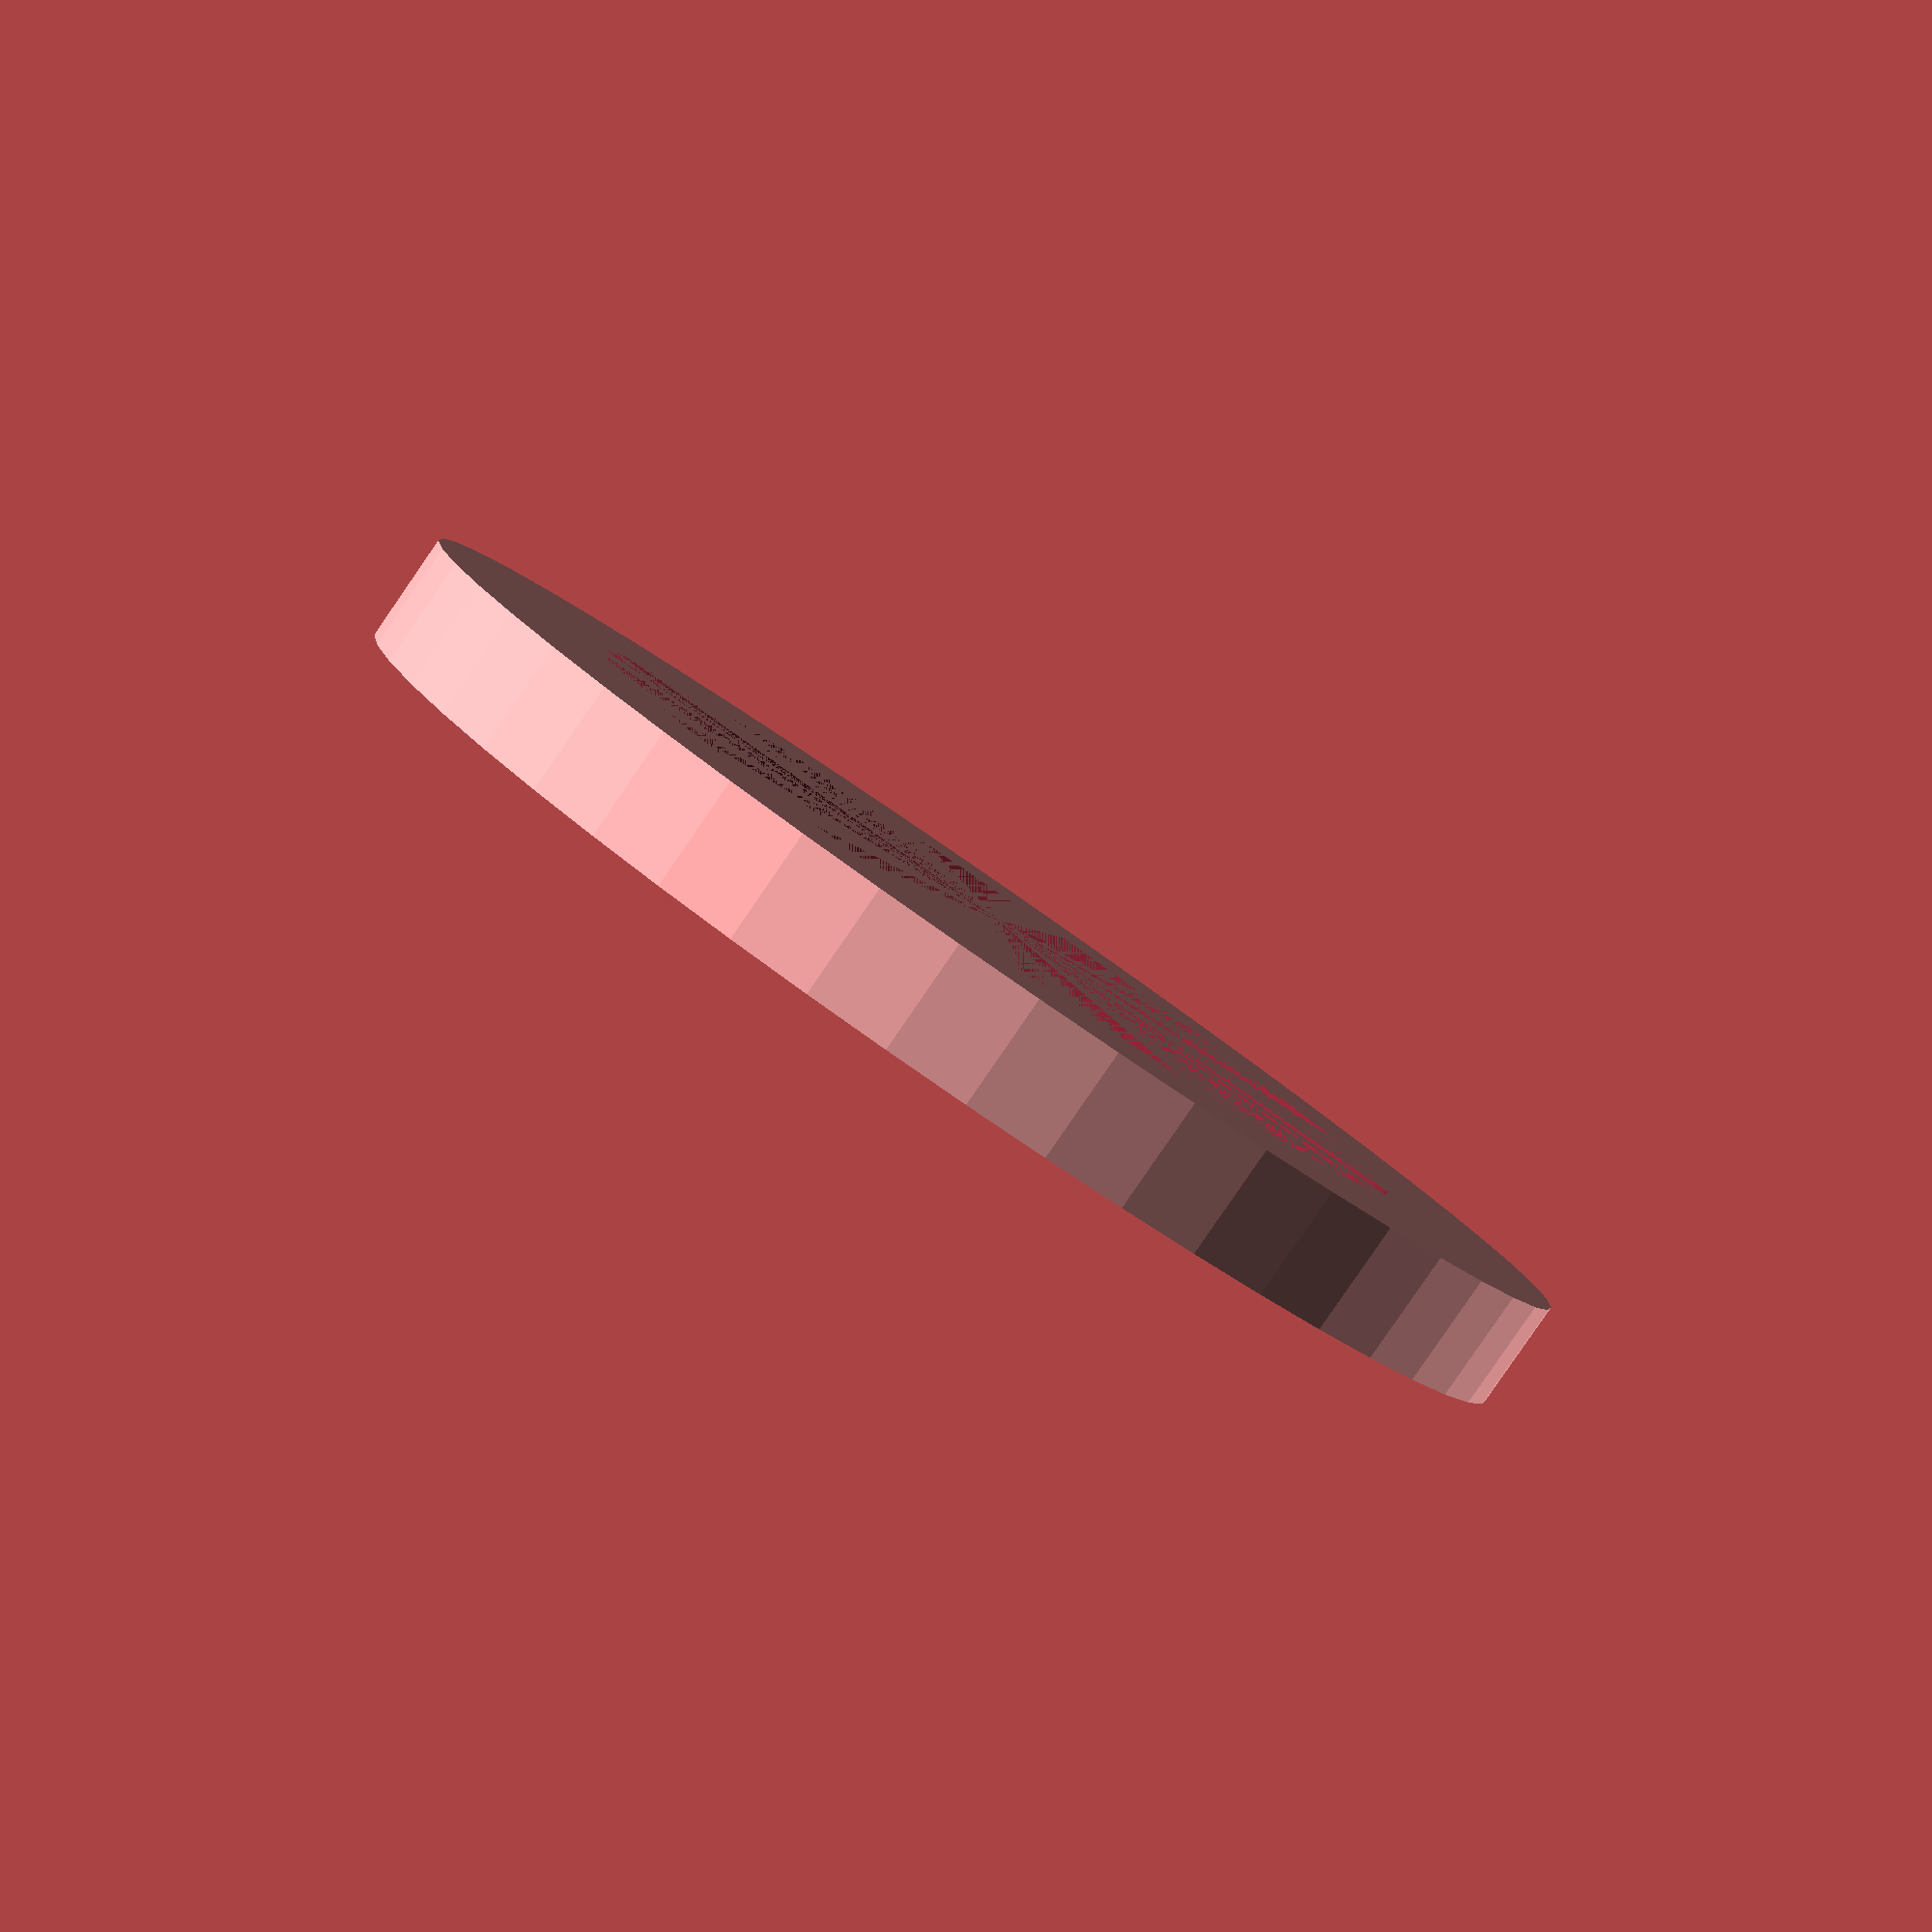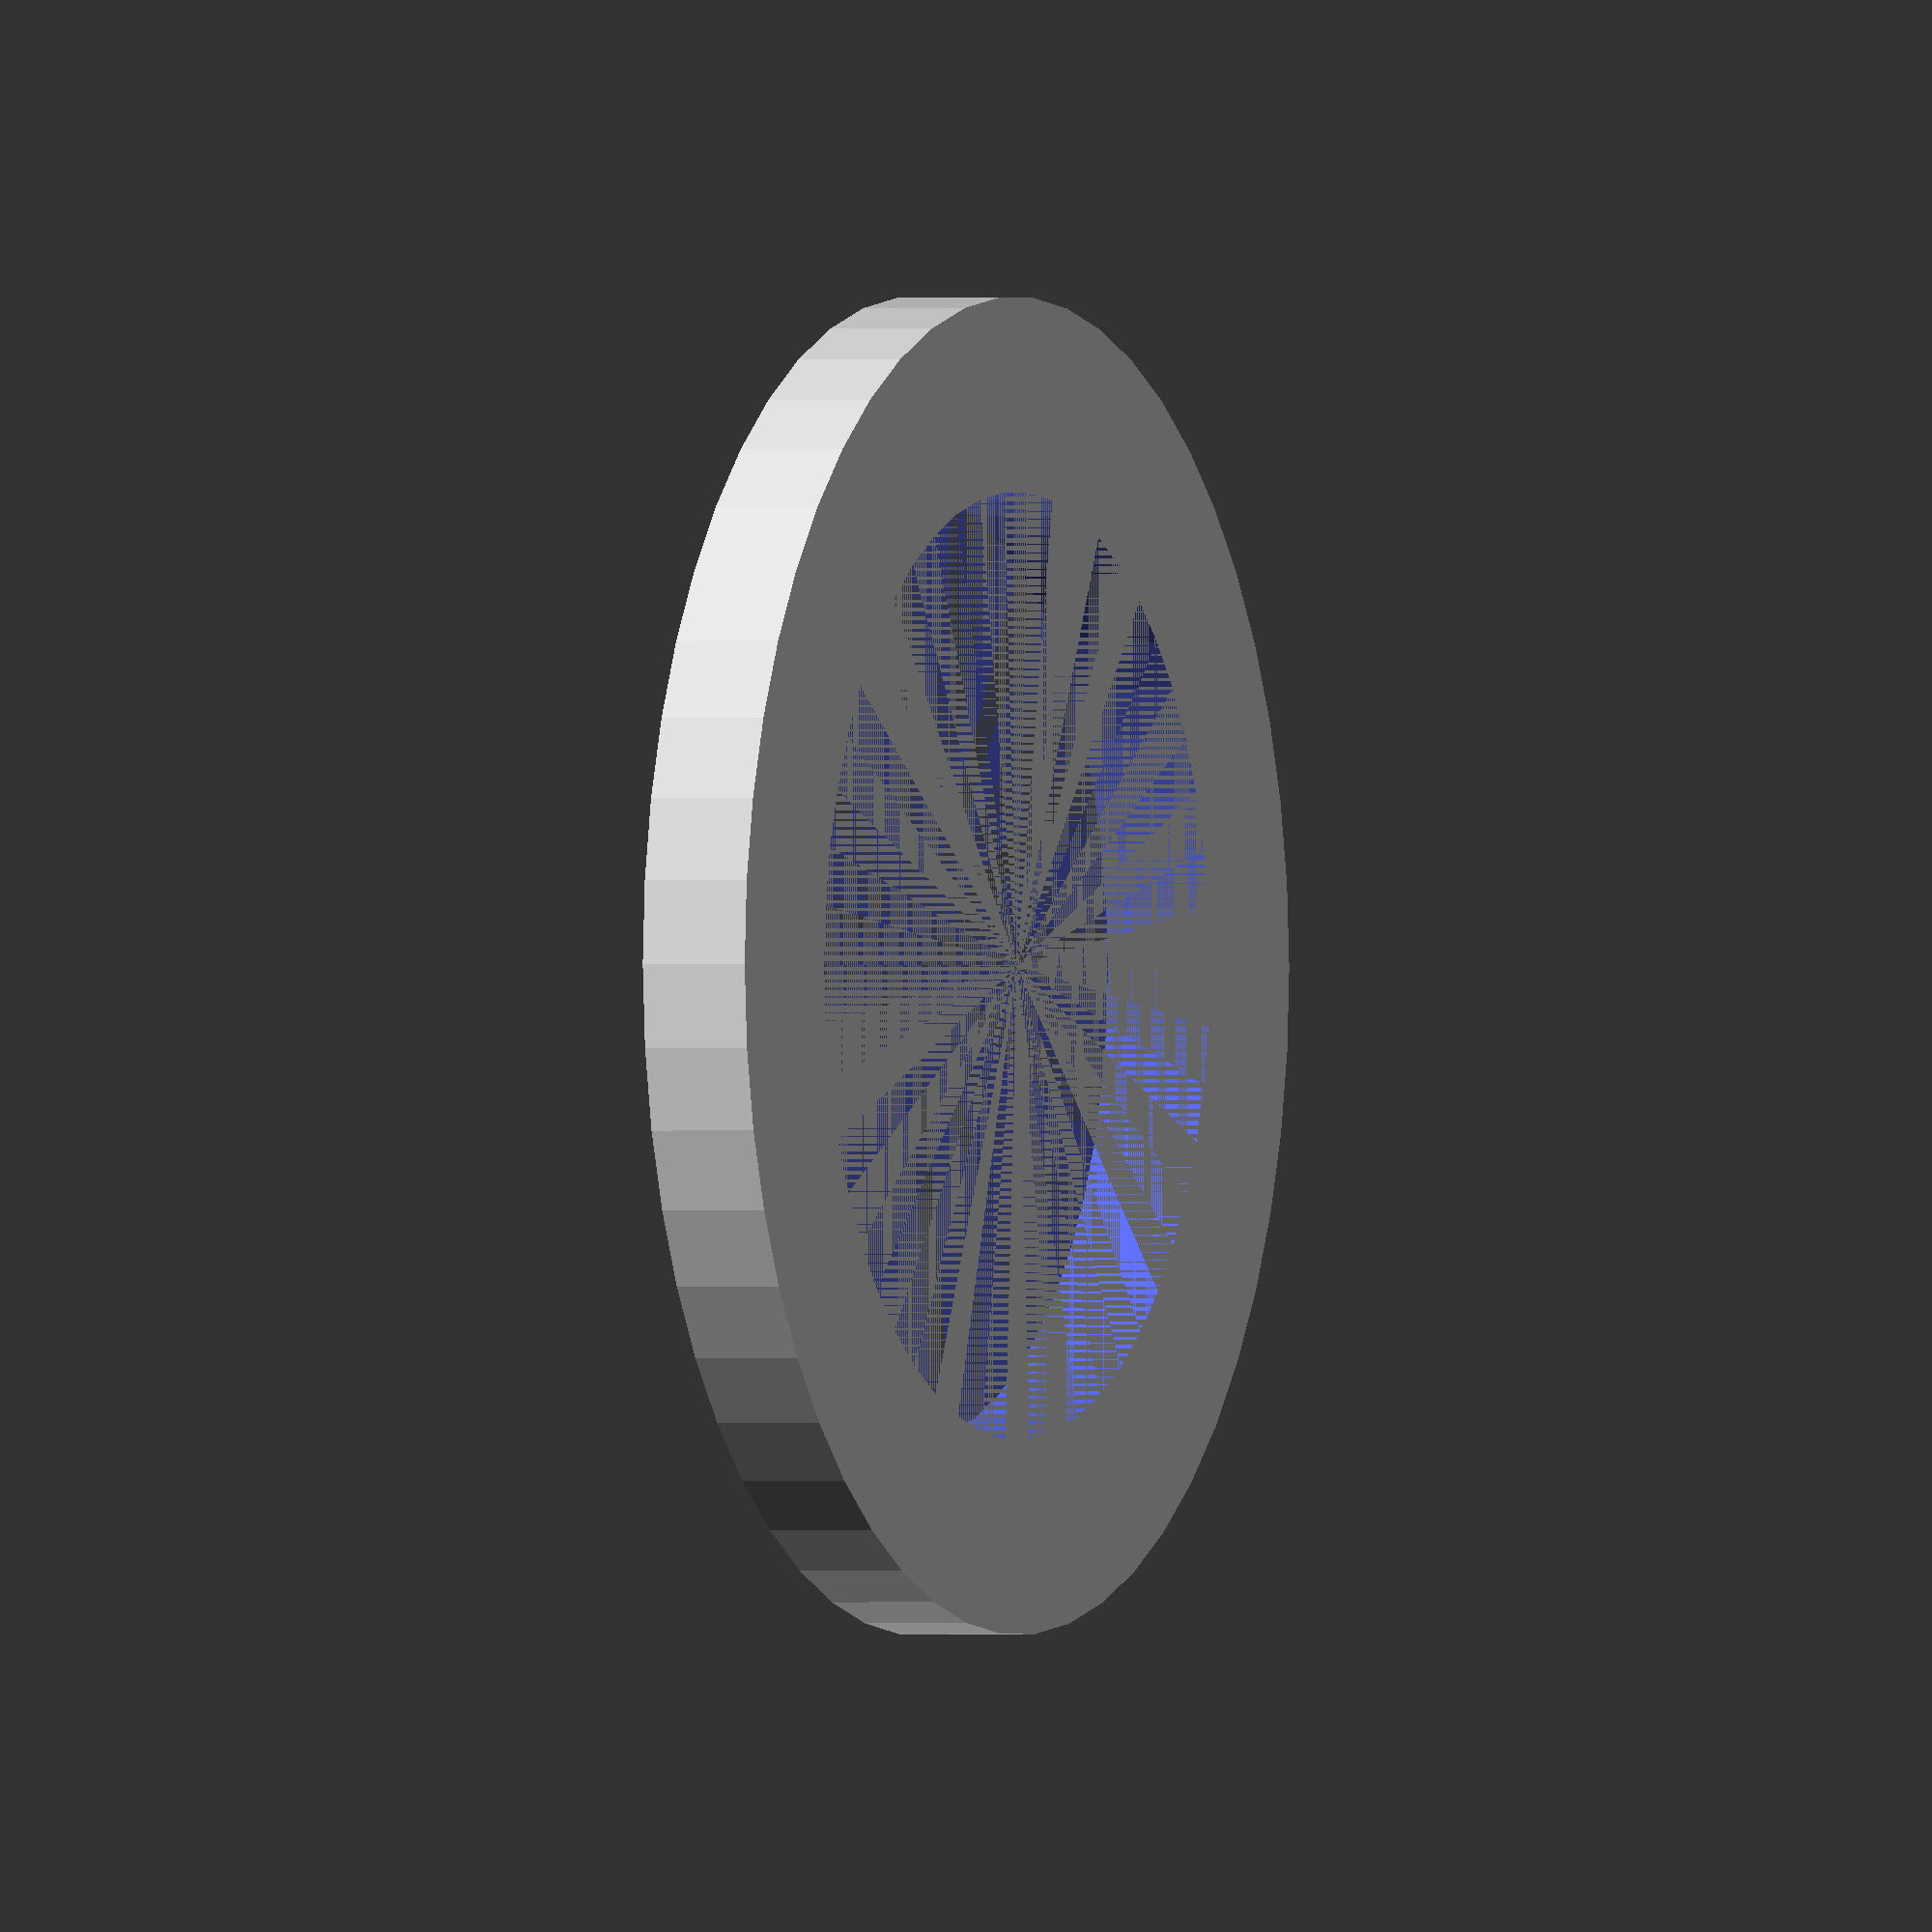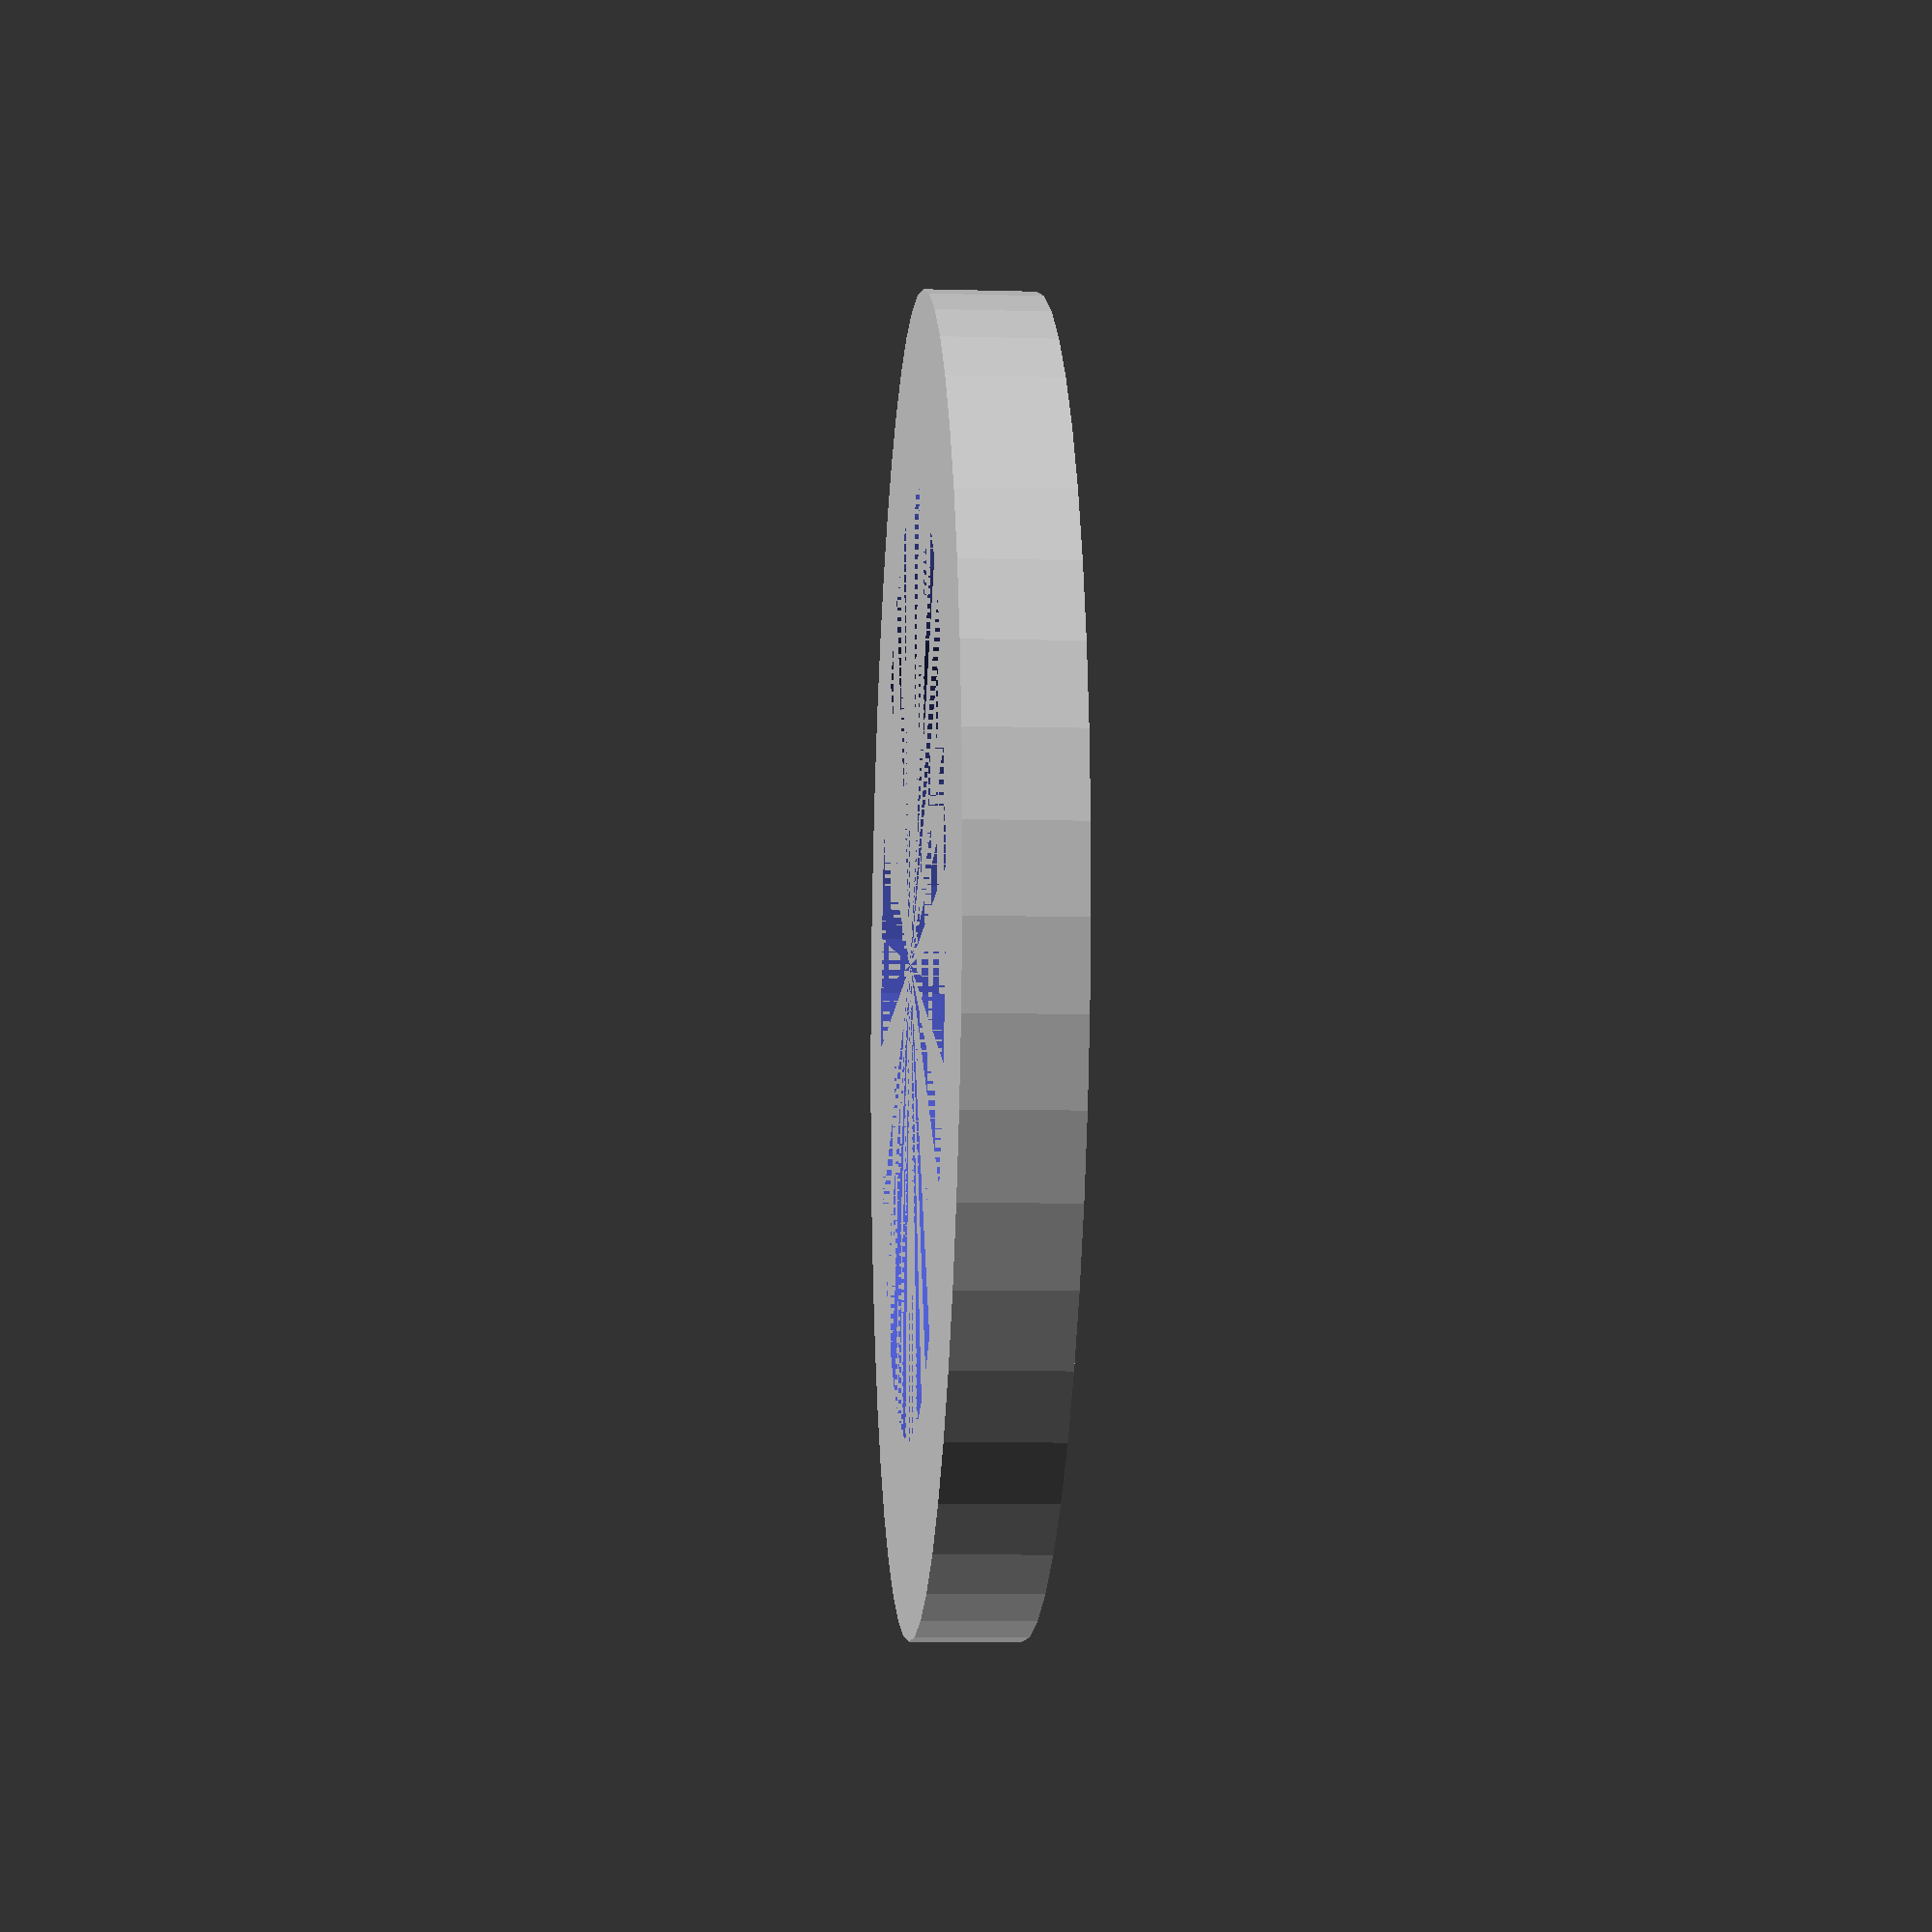
<openscad>
$fn = 50;


difference() {
	union() {
		translate(v = [0, 0, -1.0000000000]) {
			cylinder(h = 2, r = 12.0000000000);
		}
	}
	union() {
		translate(v = [0, 0, -1.0000000000]) {
			cylinder(h = 2, r = 8.5000000000);
		}
	}
}
</openscad>
<views>
elev=265.5 azim=78.9 roll=34.6 proj=p view=wireframe
elev=180.4 azim=194.2 roll=246.0 proj=o view=solid
elev=188.0 azim=270.7 roll=94.5 proj=p view=wireframe
</views>
